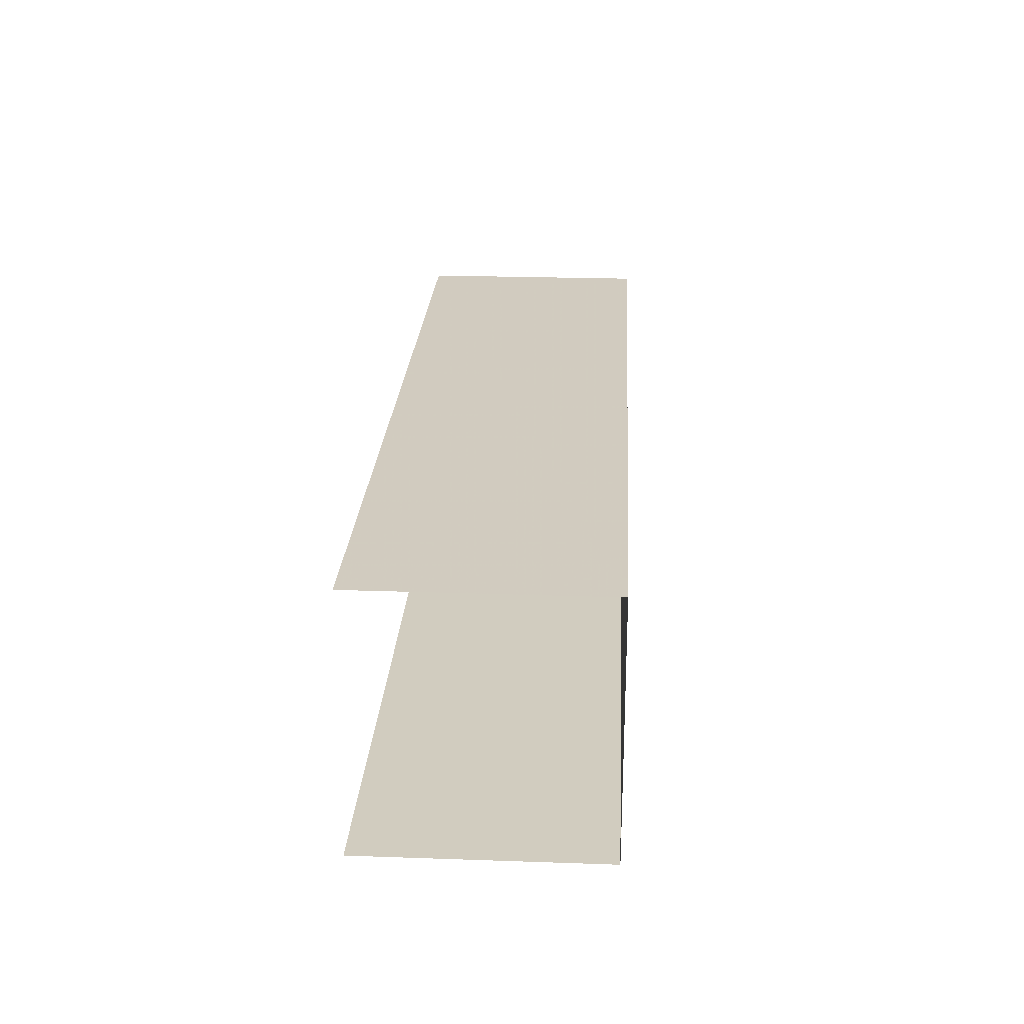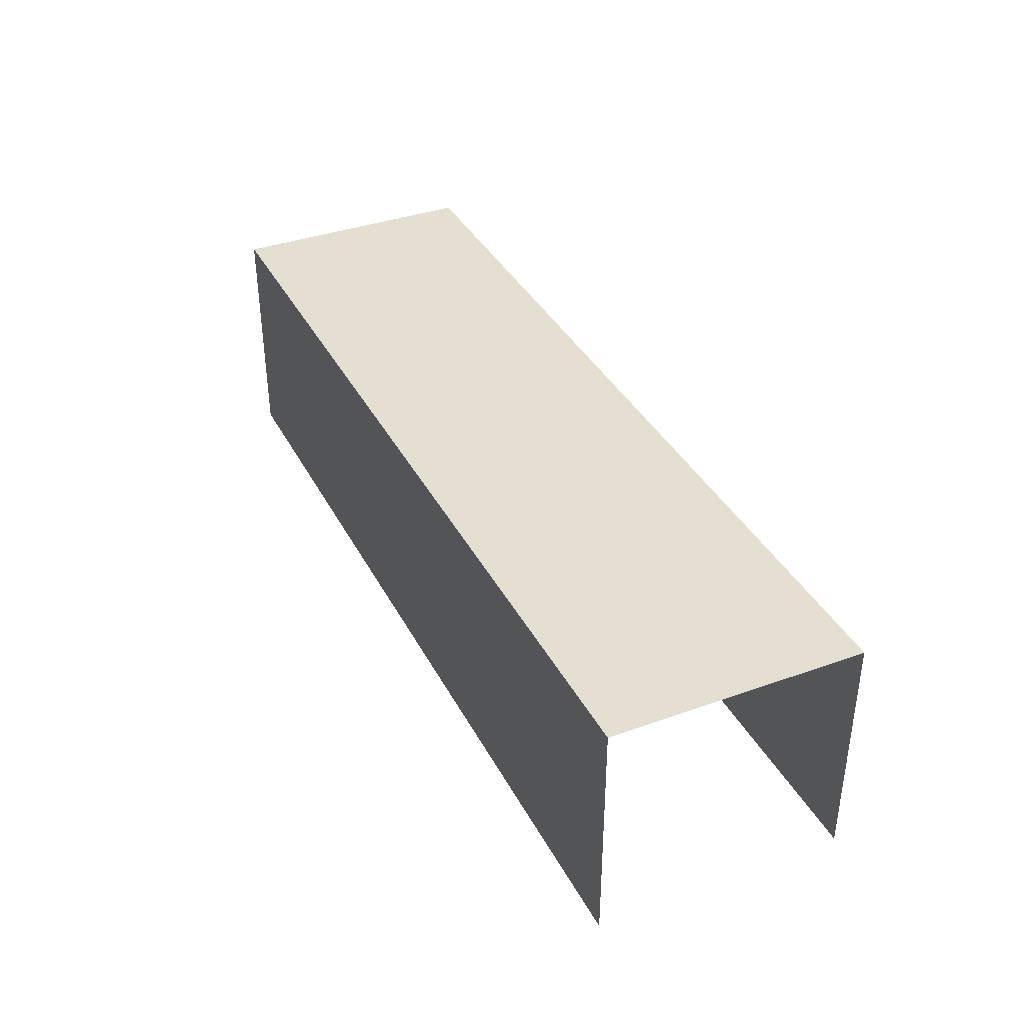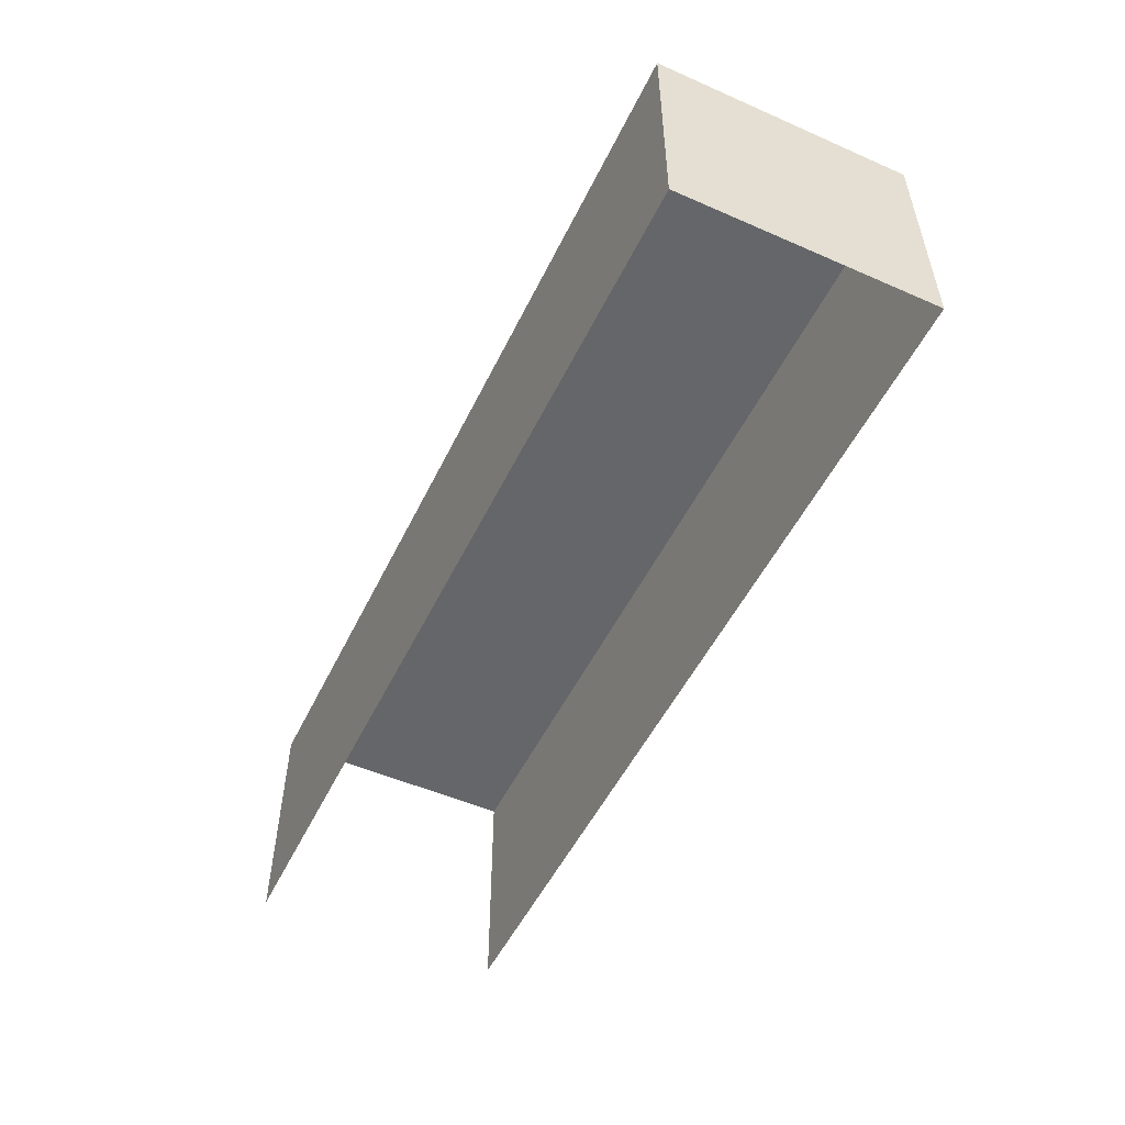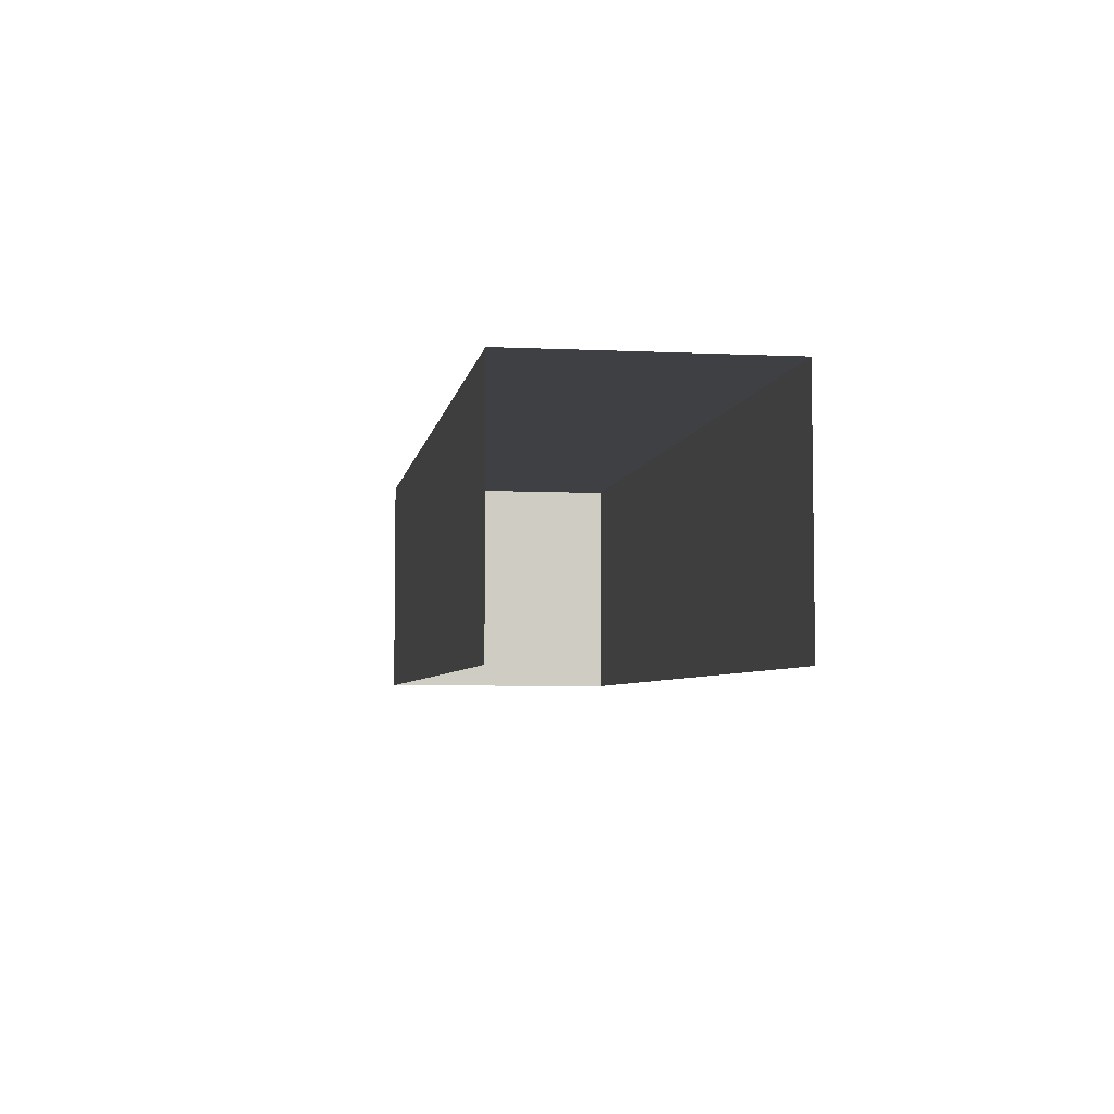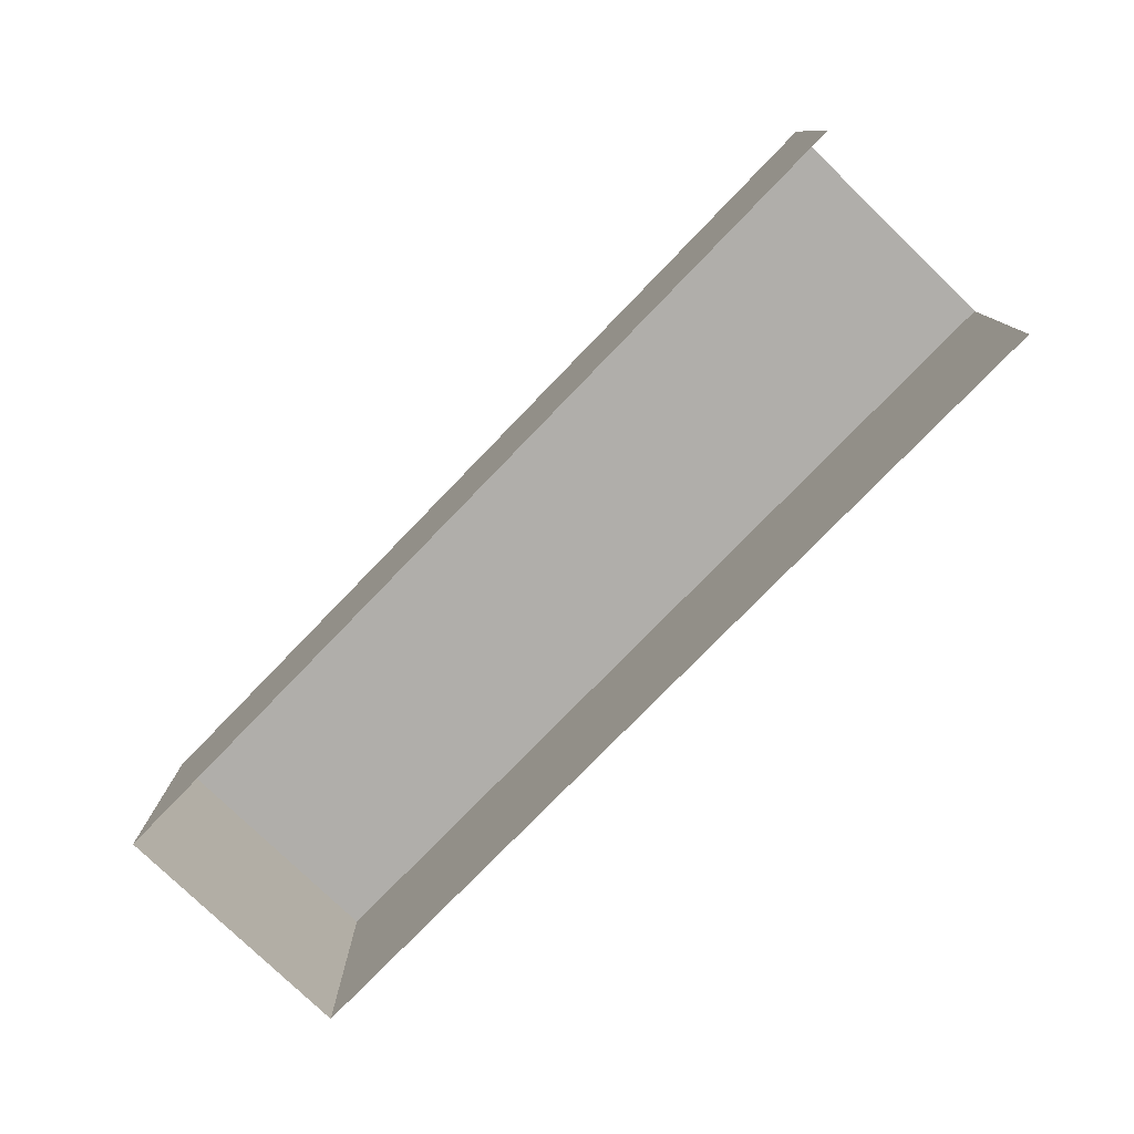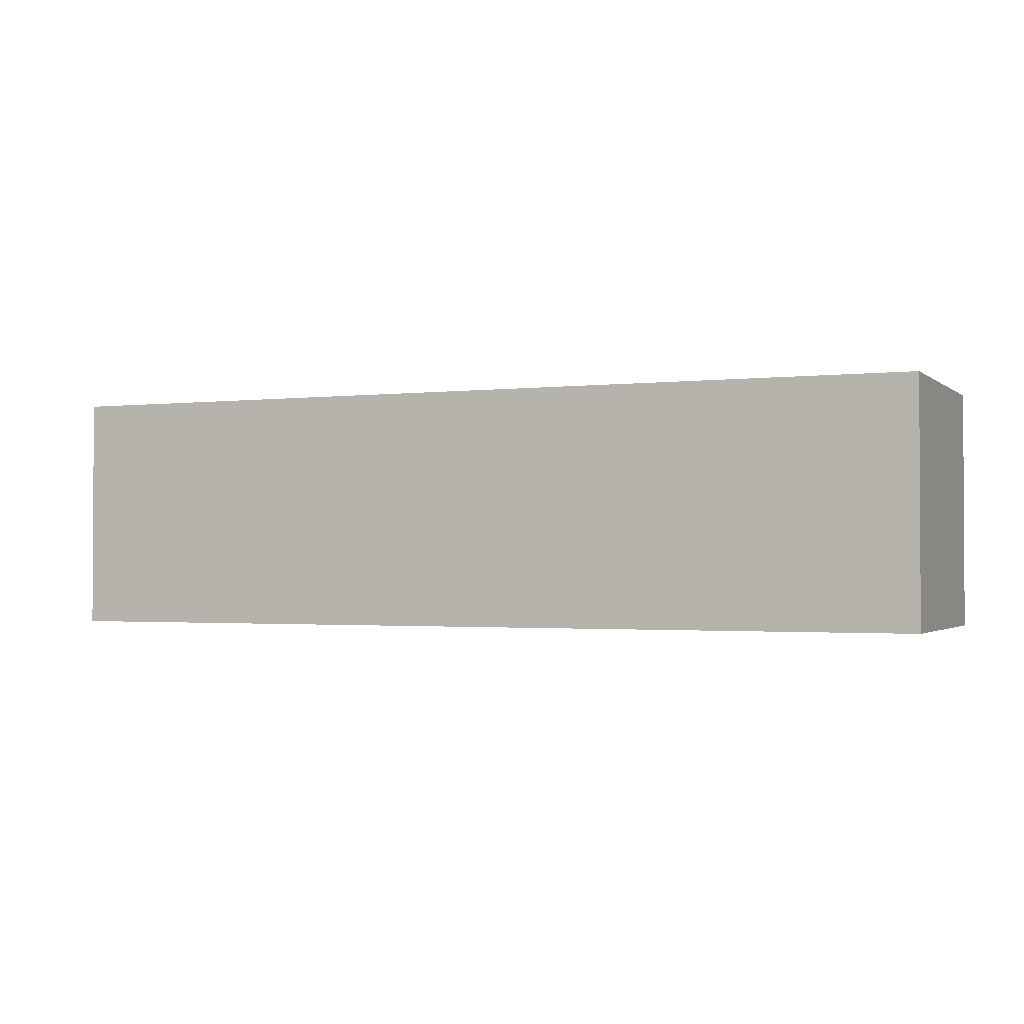
<metadata>
{"format":"obj","ext":"obj","renderer":"f3d","projection":"perspective","resolution":1024,"background":"white","views":[{"elev":25.1,"azim":-86.7,"up":"+Y"},{"elev":37.5,"azim":-116.5,"up":"+Z"},{"elev":-51.9,"azim":63.1,"up":"+Z"},{"elev":-4.8,"azim":-100.4,"up":"+Z"},{"elev":-77.8,"azim":-135.6,"up":"+Z"},{"elev":-1.7,"azim":22.2,"up":"+Z"}]}
</metadata>
<code>
v -3.735e+05 -1.053e+05 21.82
v -3.735e+05 -1.053e+05 21.82
v -3.734e+05 -1.053e+05 21.82
v -3.734e+05 -1.053e+05 21.82
v -3.735e+05 -1.053e+05 24.87
v -3.734e+05 -1.053e+05 24.87
v -3.734e+05 -1.053e+05 24.87
v -3.735e+05 -1.053e+05 24.87
f 1 2 3
f 4 1 3
f 5 2 1
f 5 8 2
f 5 6 7
f 8 5 7
f 5 1 4
f 6 5 4
f 6 4 3
f 7 6 3
f 8 3 2
f 8 7 3

</code>
